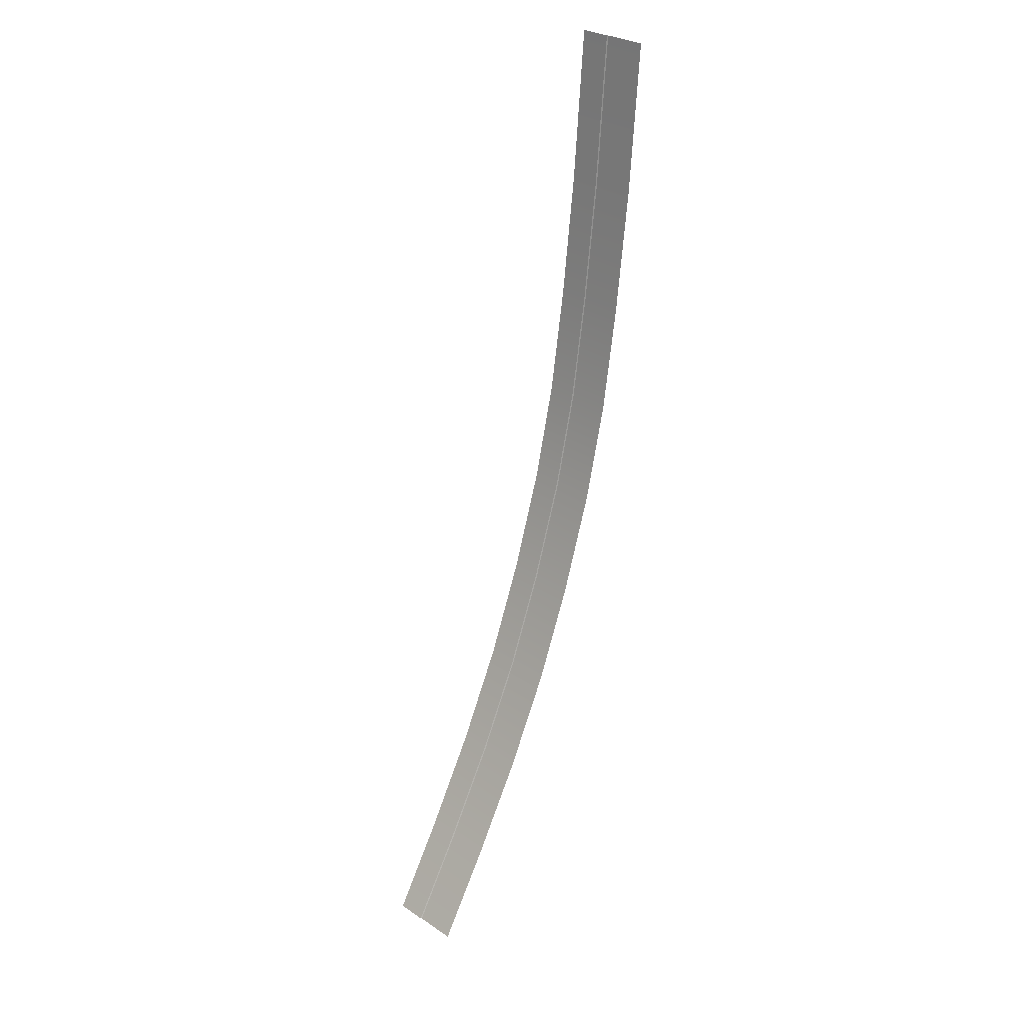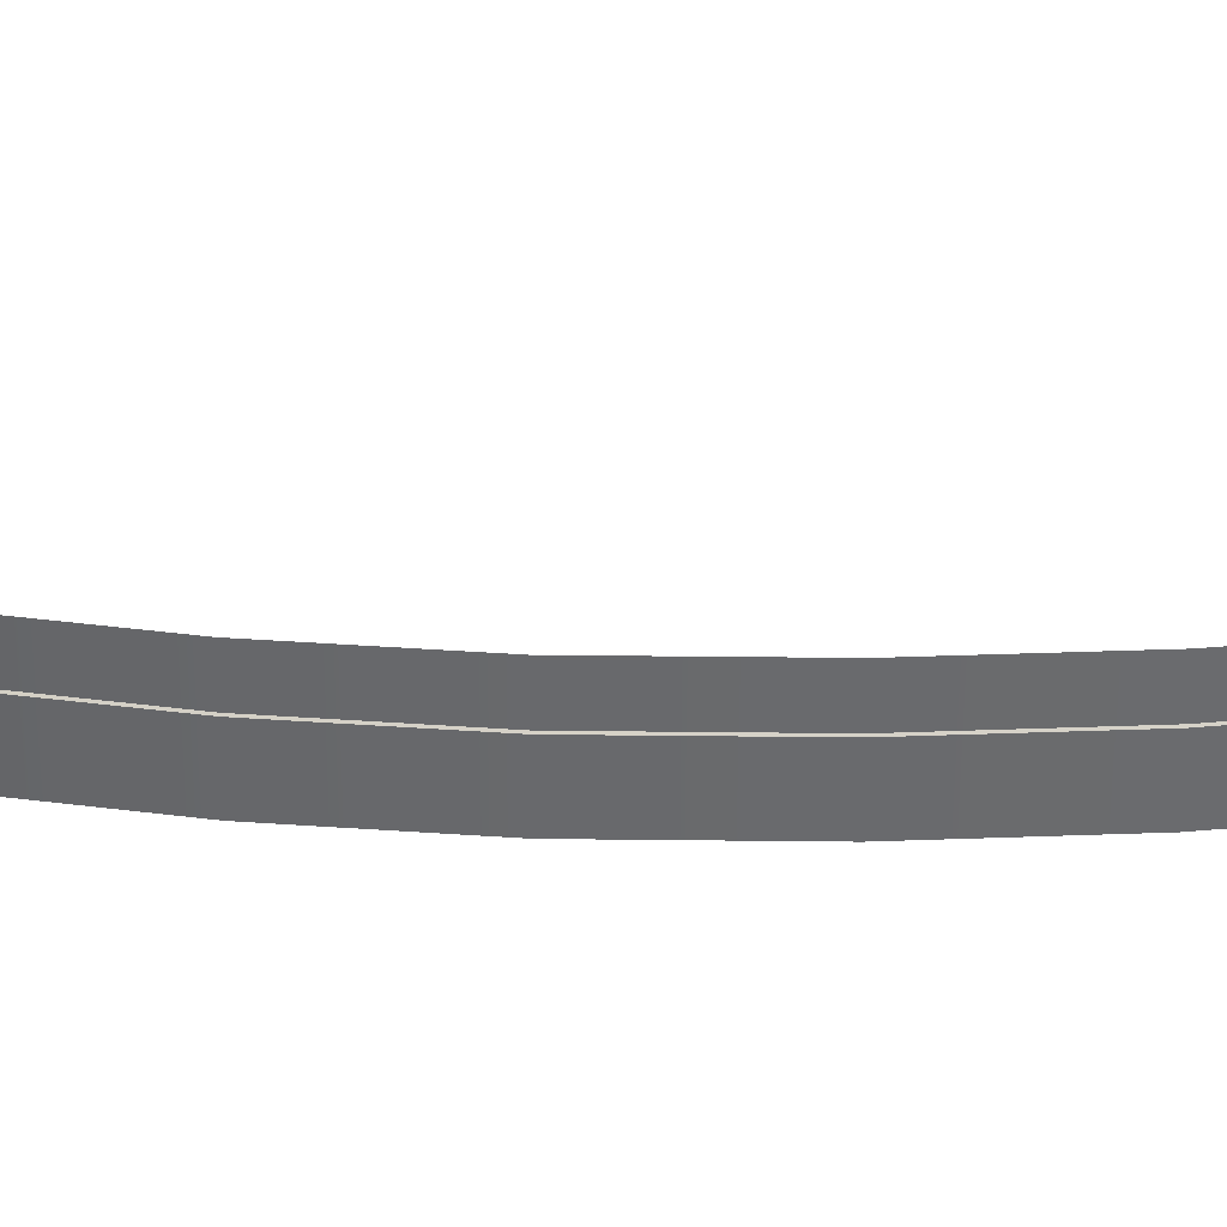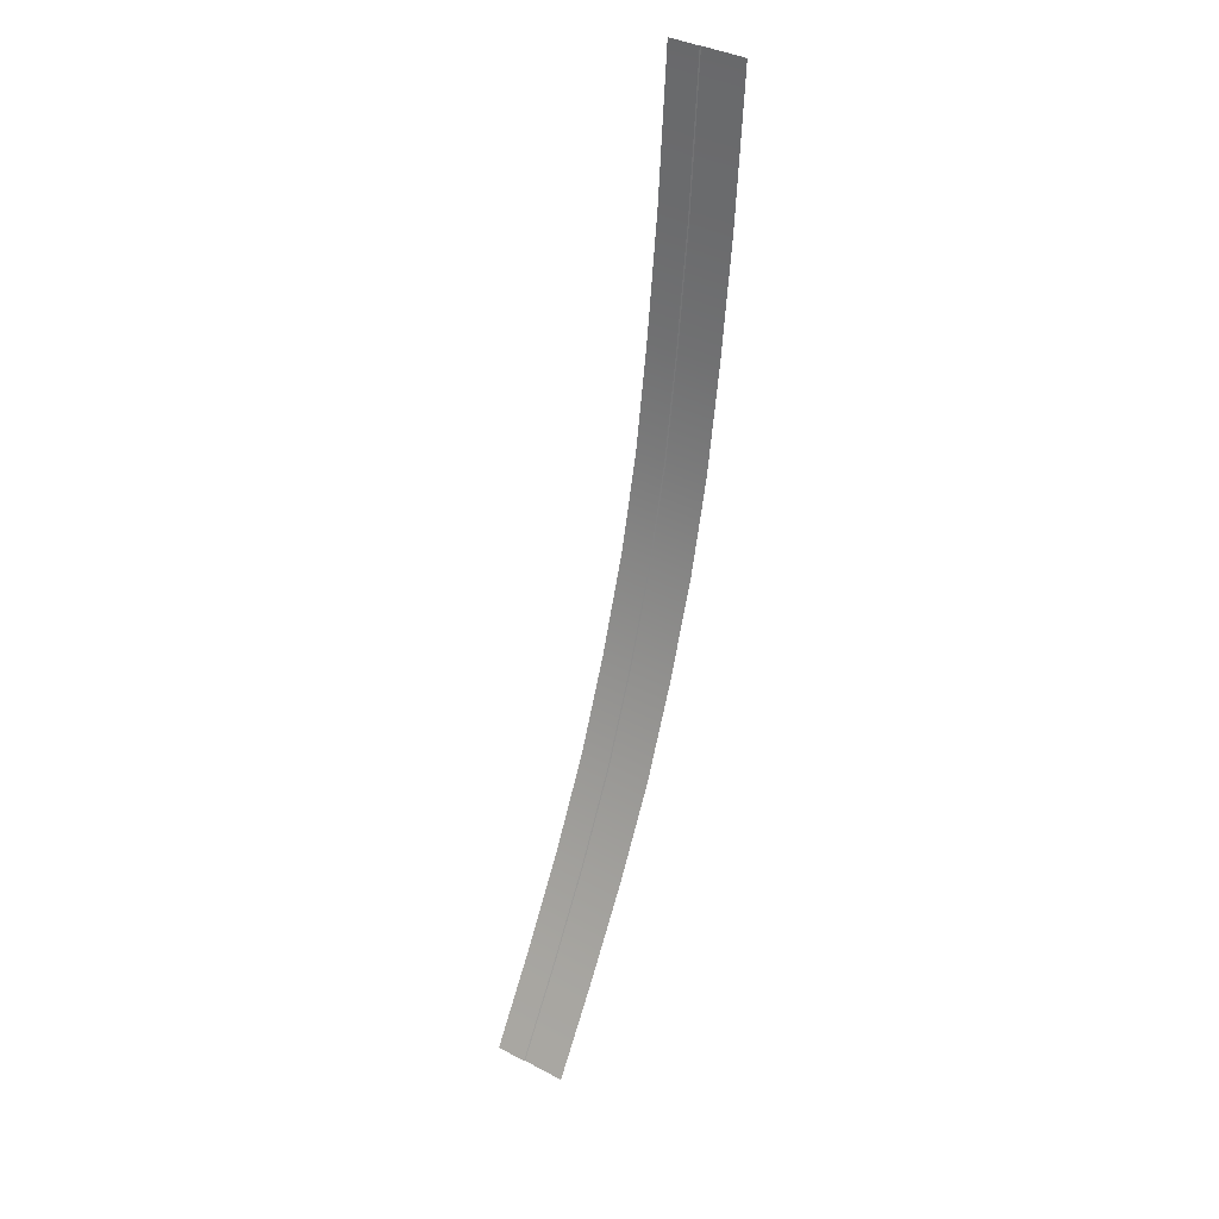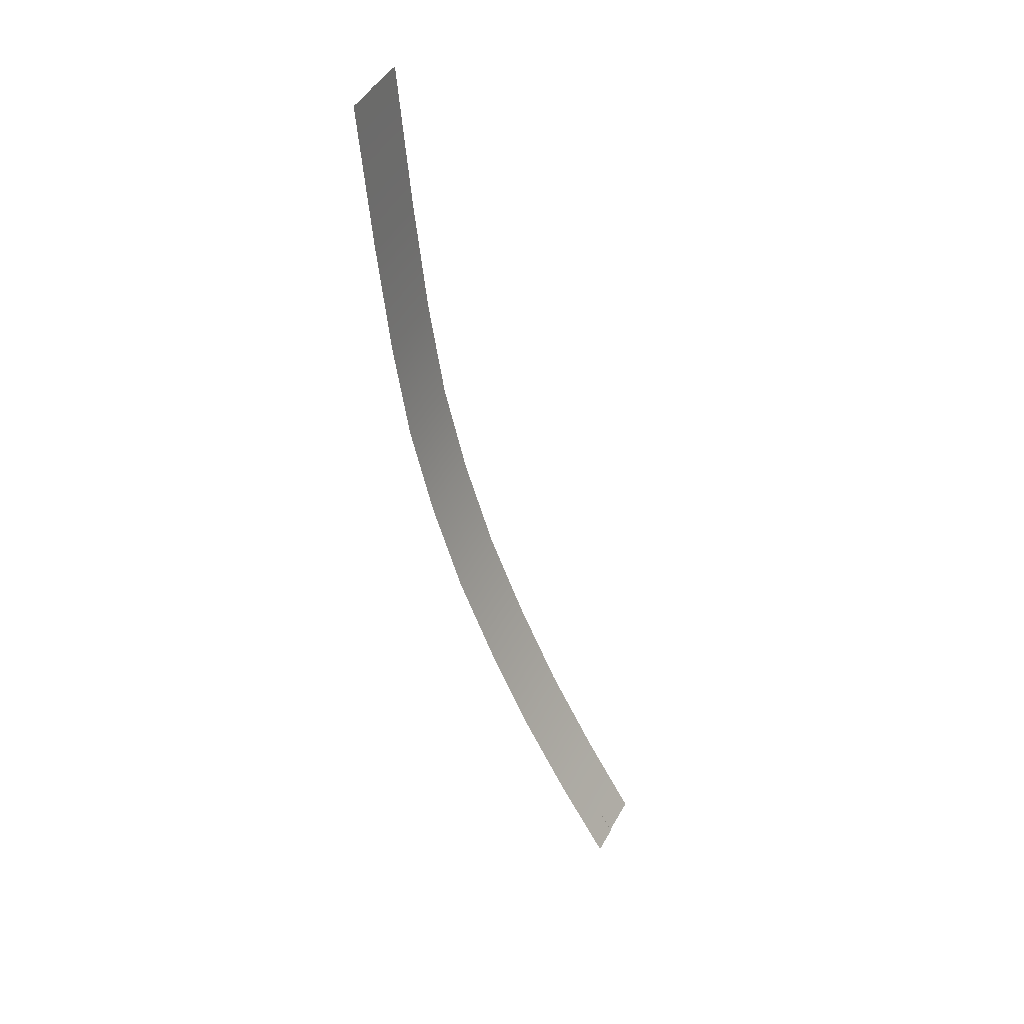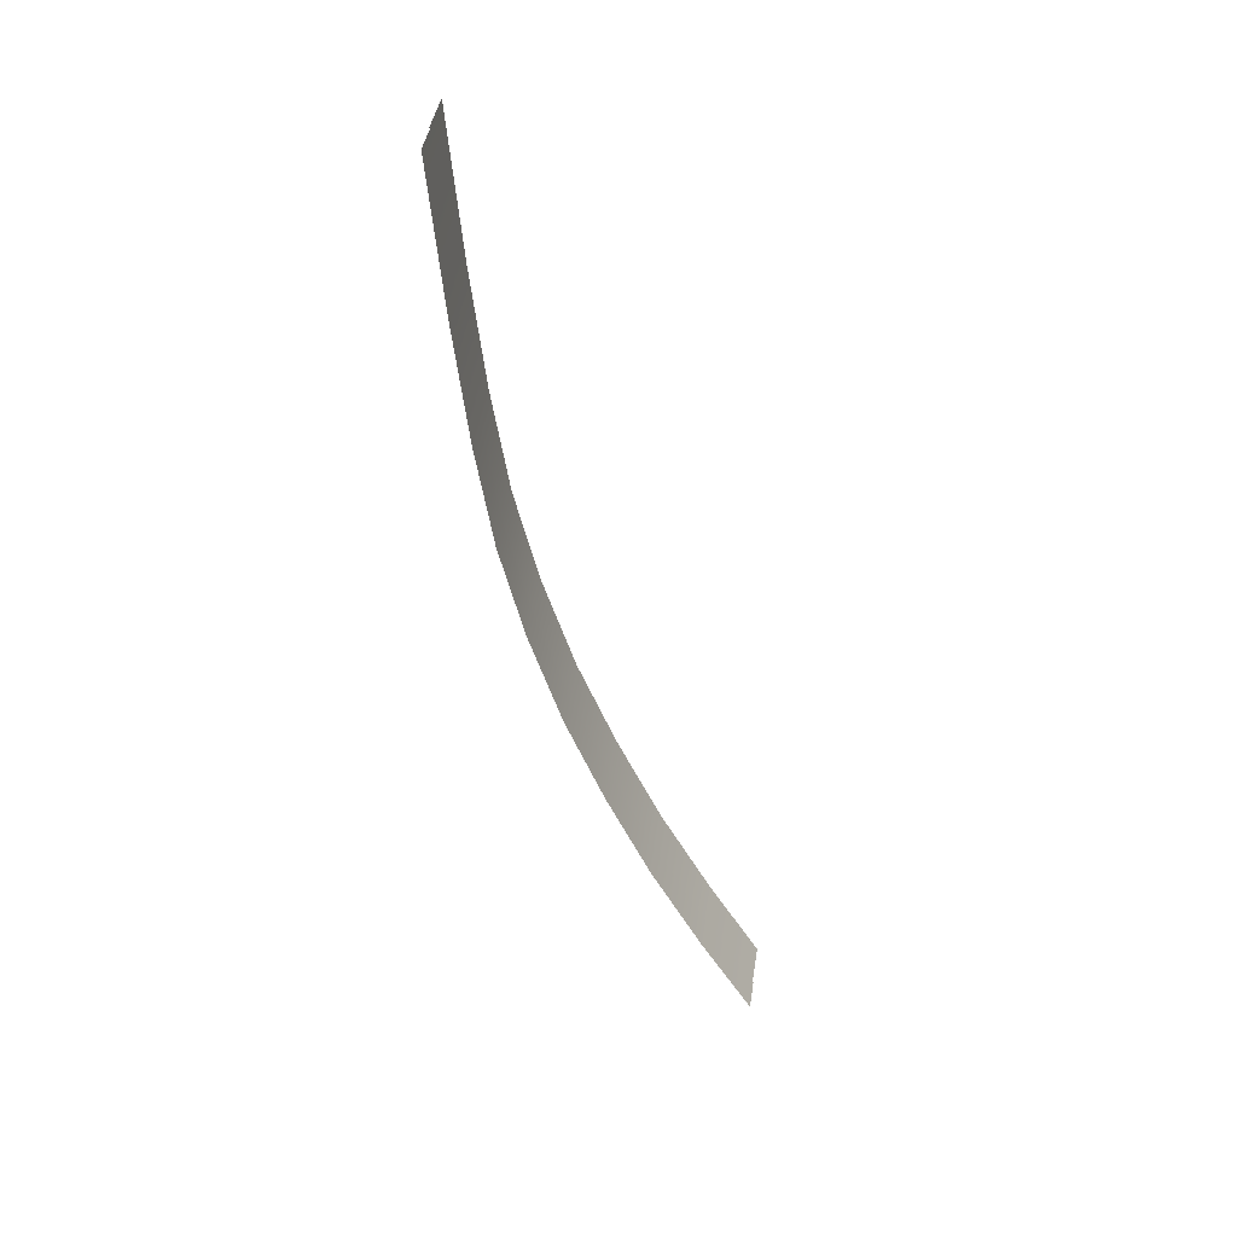
<metadata>
{"format":"obj","ext":"obj","renderer":"f3d","projection":"perspective","resolution":1024,"background":"white","views":[{"elev":28.8,"azim":135.0,"up":"+Y"},{"elev":37.0,"azim":-72.0,"up":"+Z"},{"elev":38.1,"azim":124.0,"up":"+Y"},{"elev":45.1,"azim":27.6,"up":"+Y"},{"elev":42.9,"azim":9.0,"up":"+Y"}]}
</metadata>
<code>
o _0AD_emirates_007_Scene.008
v 1.316e+04 2.045e+04 -259.9
v 1.316e+04 2.045e+04 -375.8
v 1.321e+04 1.988e+04 -262.2
v 1.321e+04 1.988e+04 -378.1
v 1.316e+04 2.045e+04 -379
v 1.321e+04 1.988e+04 -381.3
v 1.316e+04 2.045e+04 -542.9
v 1.321e+04 1.988e+04 -545.2
v 1.326e+04 1.942e+04 -376
v 1.326e+04 1.942e+04 -260.2
v 1.332e+04 1.901e+04 -375.9
v 1.332e+04 1.901e+04 -260
v 1.341e+04 1.864e+04 -261.5
v 1.341e+04 1.864e+04 -377.4
v 1.326e+04 1.942e+04 -379.2
v 1.332e+04 1.901e+04 -379.1
v 1.34e+04 1.864e+04 -380.6
v 1.326e+04 1.942e+04 -543.2
v 1.332e+04 1.901e+04 -543
v 1.34e+04 1.864e+04 -544.5
v 1.353e+04 1.825e+04 -377
v 1.353e+04 1.825e+04 -261.1
v 1.352e+04 1.825e+04 -380.2
v 1.352e+04 1.825e+04 -544.1
v 1.367e+04 1.788e+04 -263.7
v 1.367e+04 1.788e+04 -379.5
v 1.383e+04 1.751e+04 -376.5
v 1.383e+04 1.751e+04 -260.7
v 1.403e+04 1.714e+04 -374.3
v 1.403e+04 1.714e+04 -258.5
v 1.366e+04 1.788e+04 -382.7
v 1.383e+04 1.751e+04 -379.7
v 1.403e+04 1.714e+04 -377.5
v 1.366e+04 1.788e+04 -546.7
v 1.383e+04 1.751e+04 -543.7
v 1.403e+04 1.714e+04 -541.5
v 1.423e+04 1.68e+04 -373.5
v 1.423e+04 1.68e+04 -257.7
v 1.422e+04 1.68e+04 -376.8
v 1.422e+04 1.68e+04 -540.7
f 1 3 2
f 4 2 3
f 2 4 5
f 5 4 6
f 5 6 7
f 8 7 6
f 3 9 4
f 9 3 10
f 10 11 9
f 11 10 12
f 12 13 11
f 14 11 13
f 4 15 6
f 15 4 9
f 9 16 15
f 16 9 11
f 11 17 16
f 17 11 14
f 6 18 8
f 18 6 15
f 15 19 18
f 19 15 16
f 16 17 19
f 20 19 17
f 13 21 14
f 21 13 22
f 14 23 17
f 23 14 21
f 17 24 20
f 24 17 23
f 22 25 21
f 26 21 25
f 25 27 26
f 27 25 28
f 28 29 27
f 29 28 30
f 21 31 23
f 31 21 26
f 26 32 31
f 32 26 27
f 27 33 32
f 33 27 29
f 23 31 24
f 34 24 31
f 31 35 34
f 35 31 32
f 32 36 35
f 36 32 33
f 30 37 29
f 37 30 38
f 29 39 33
f 39 29 37
f 33 40 36
f 40 33 39

</code>
